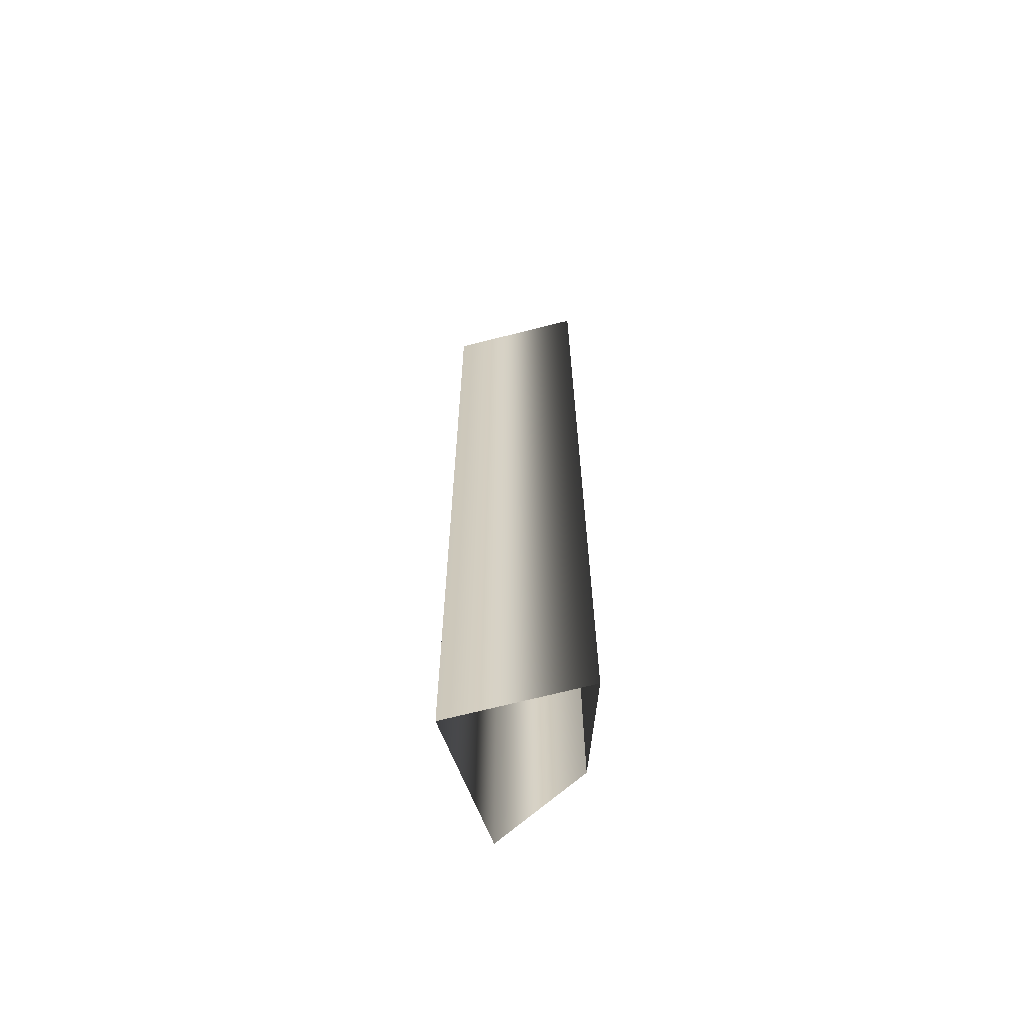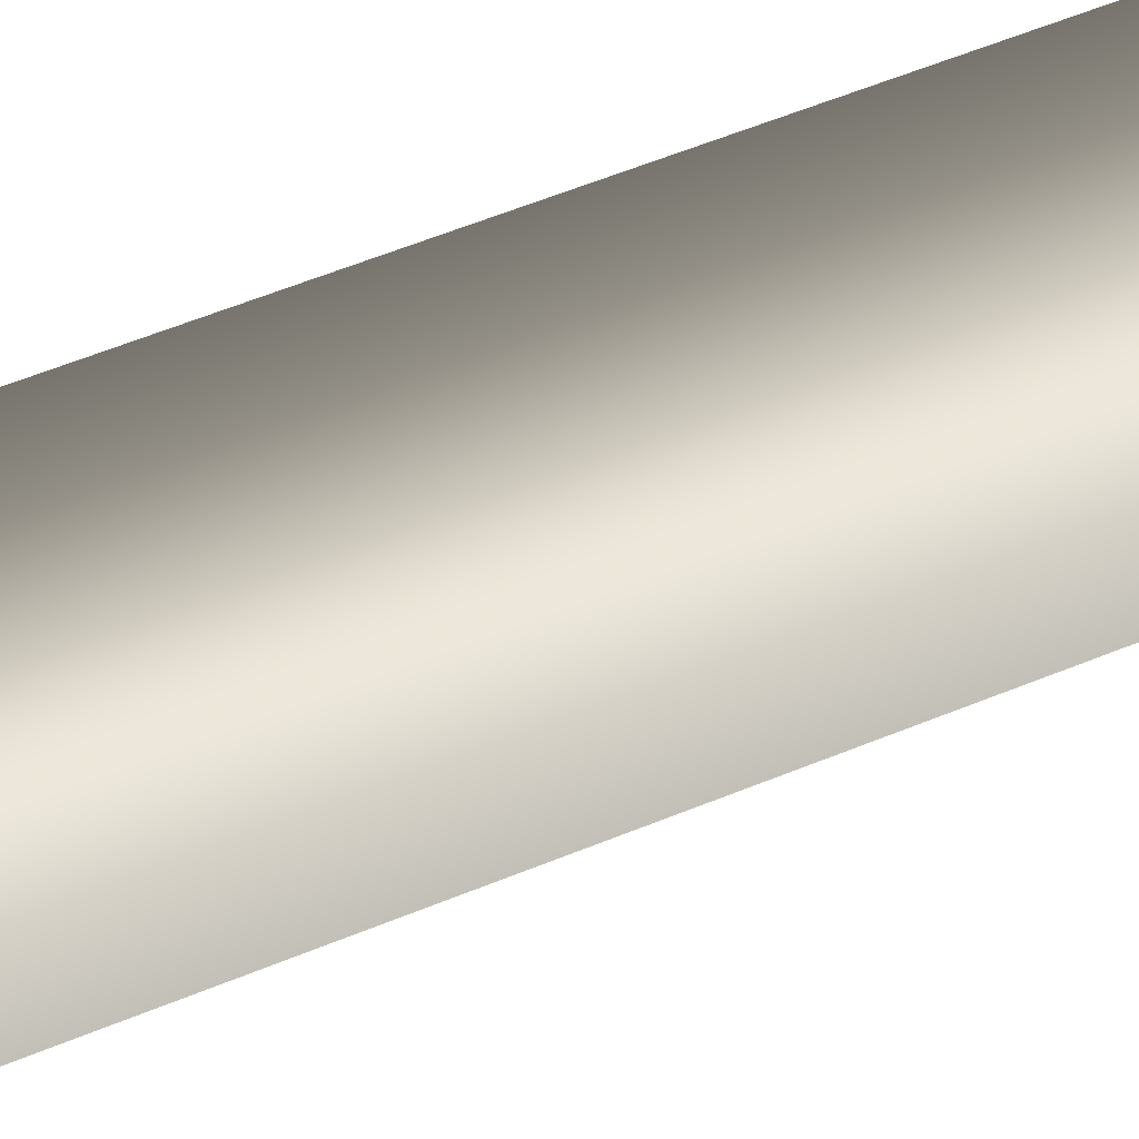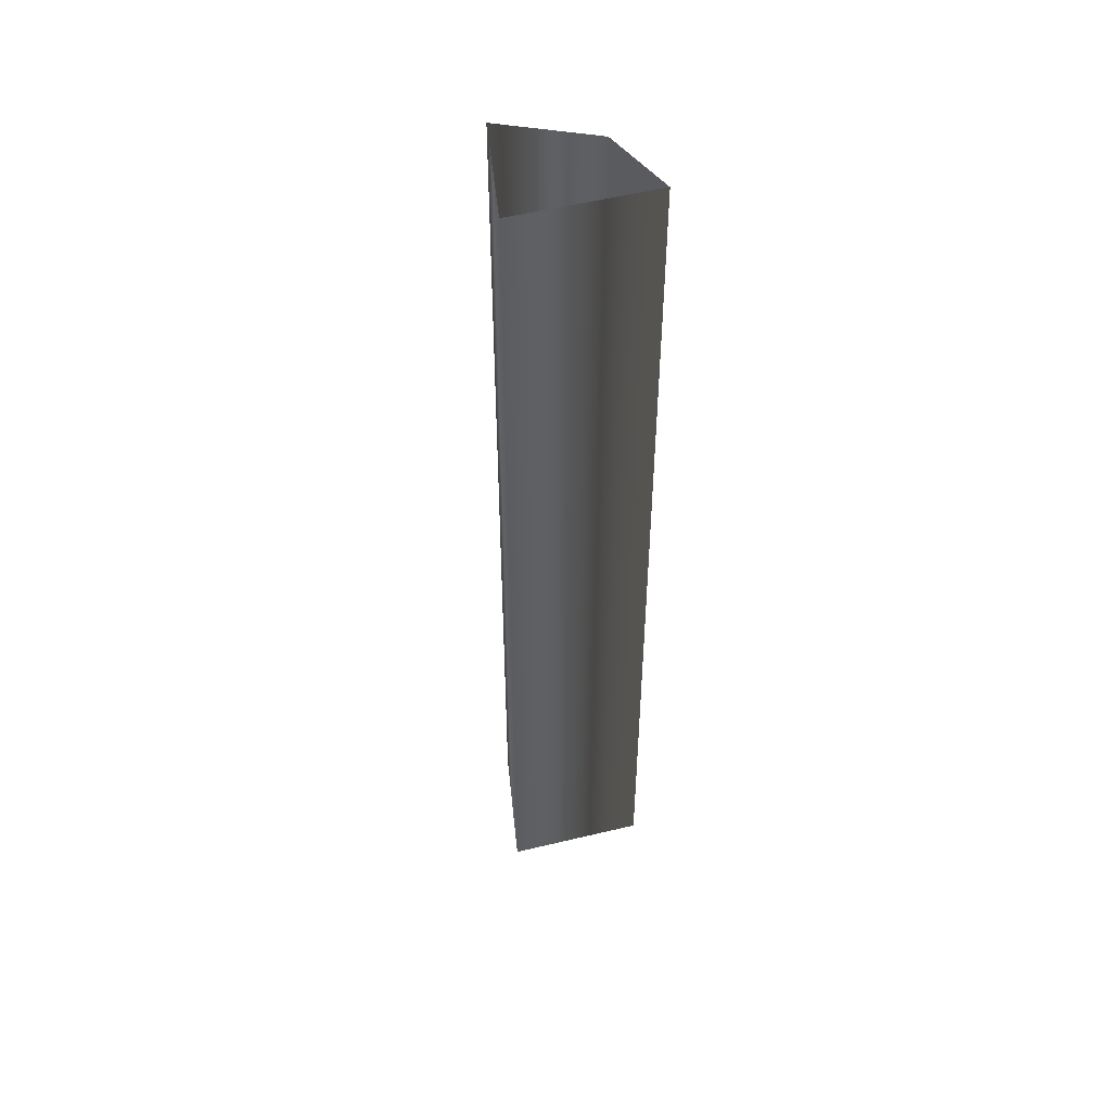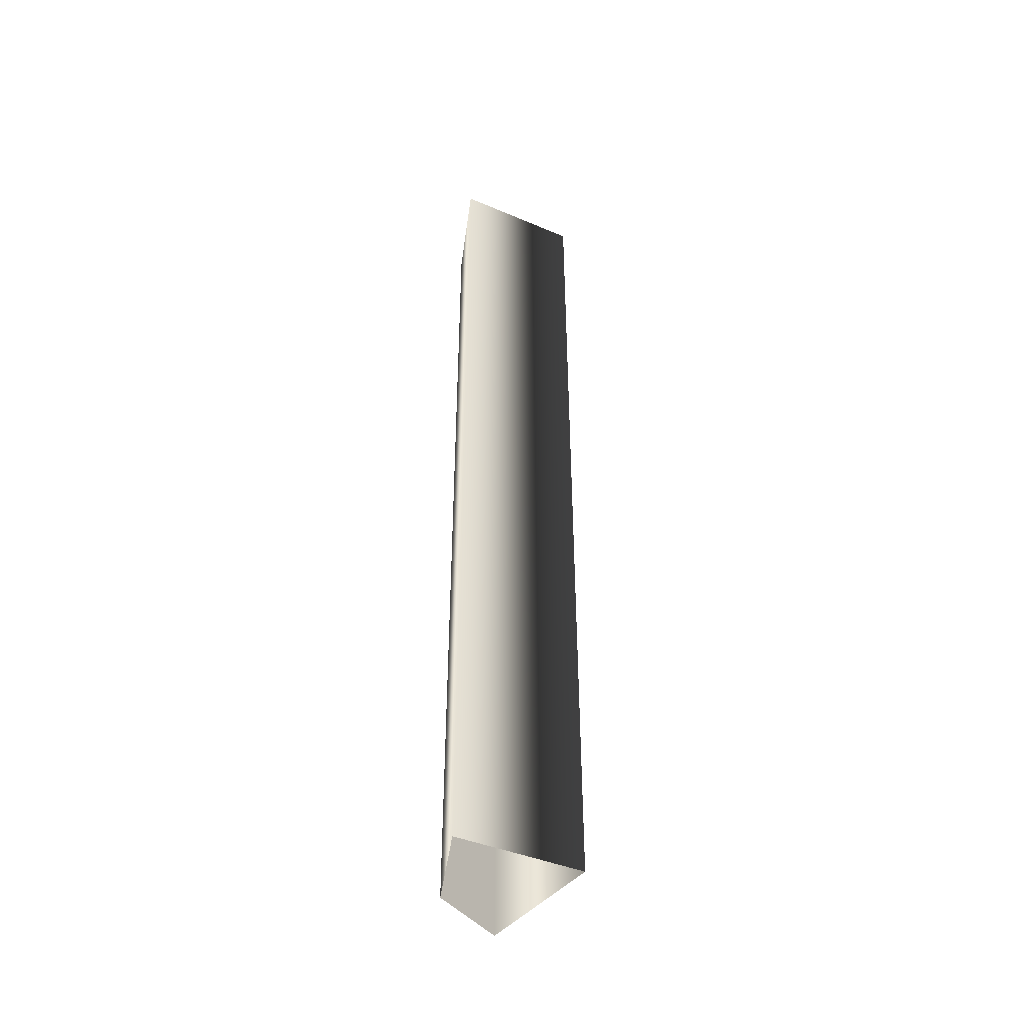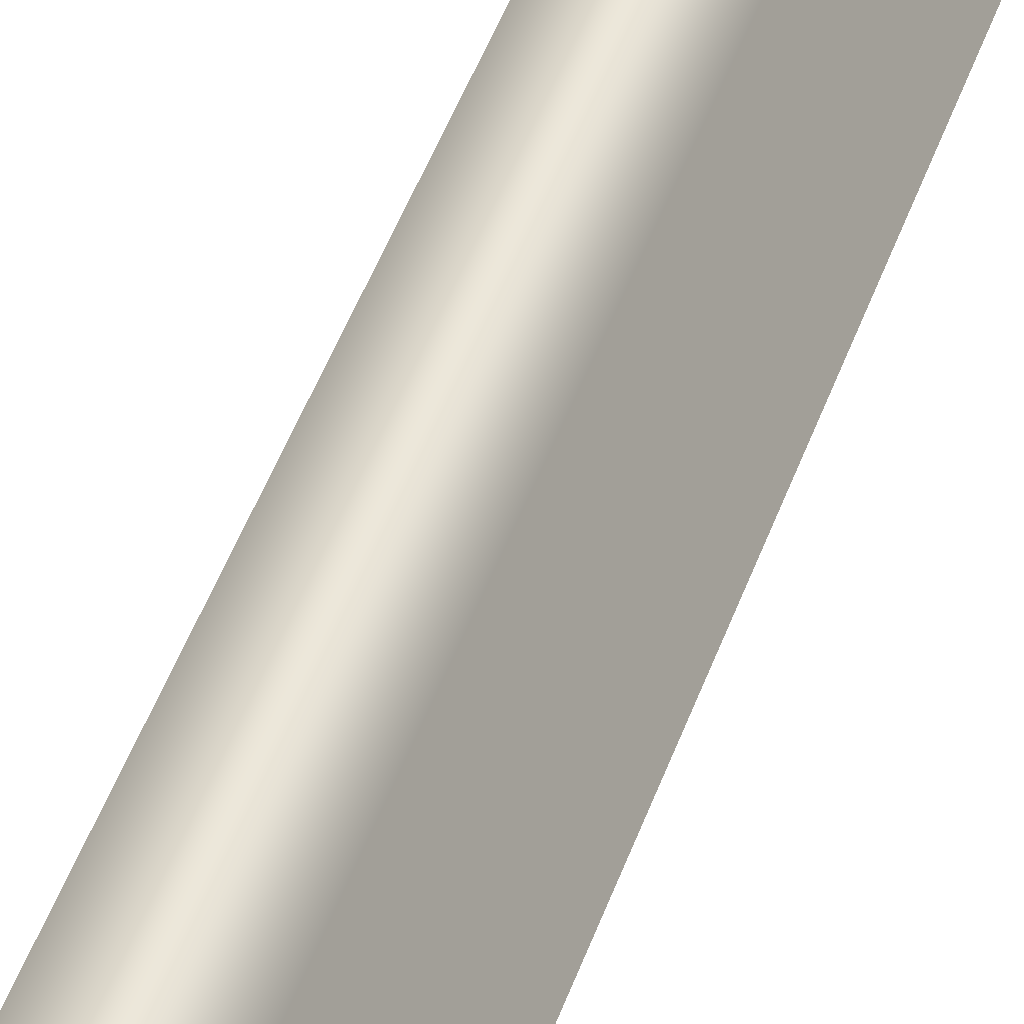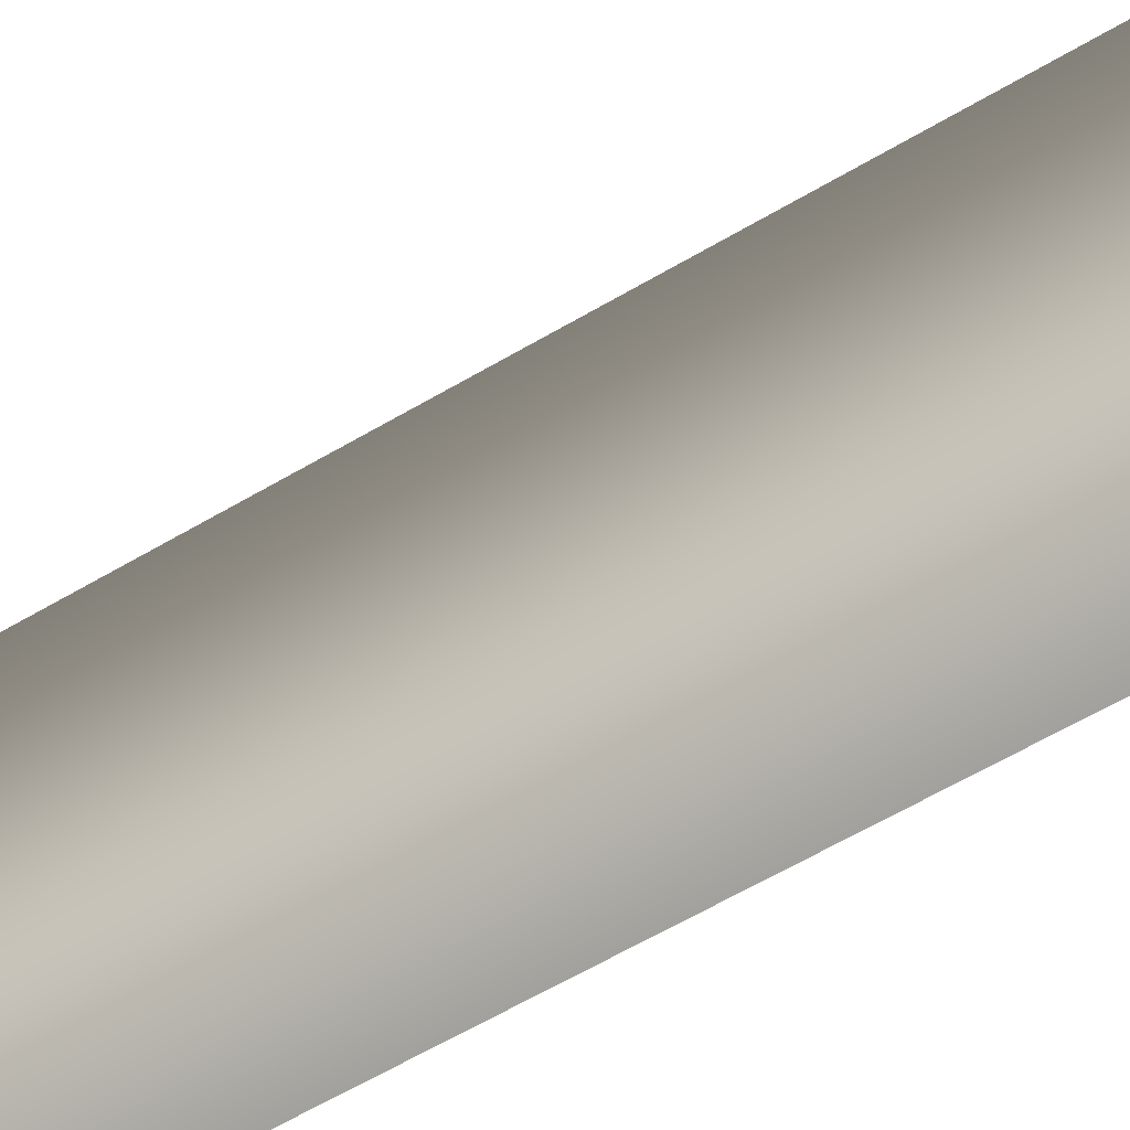
<metadata>
{"format":"obj","ext":"obj","renderer":"f3d","projection":"perspective","resolution":1024,"background":"white","views":[{"elev":-65.2,"azim":-32.5,"up":"+Y"},{"elev":47.2,"azim":-116.2,"up":"+Z"},{"elev":49.1,"azim":-60.1,"up":"+Y"},{"elev":-44.7,"azim":-171.5,"up":"+Y"},{"elev":46.0,"azim":18.7,"up":"+Z"},{"elev":-48.6,"azim":-54.8,"up":"+Z"}]}
</metadata>
<code>
g
v 6.382 36.53 -36.42
v 6.382 22.53 -36.42
v 5.952 36.47 -37.92
v 5.952 22.47 -37.92
v 4.373 36.51 -36.78
v 4.373 22.51 -36.78
v 5.822 36.58 -35.27
v 5.822 22.58 -35.27
v 6.382 36.53 -36.42
v 6.382 22.53 -36.42
g _0
f 1 2 3
f 4 3 2
f 3 4 5
f 6 5 4
f 5 6 7
f 8 7 6
f 7 8 9
f 10 9 8

</code>
